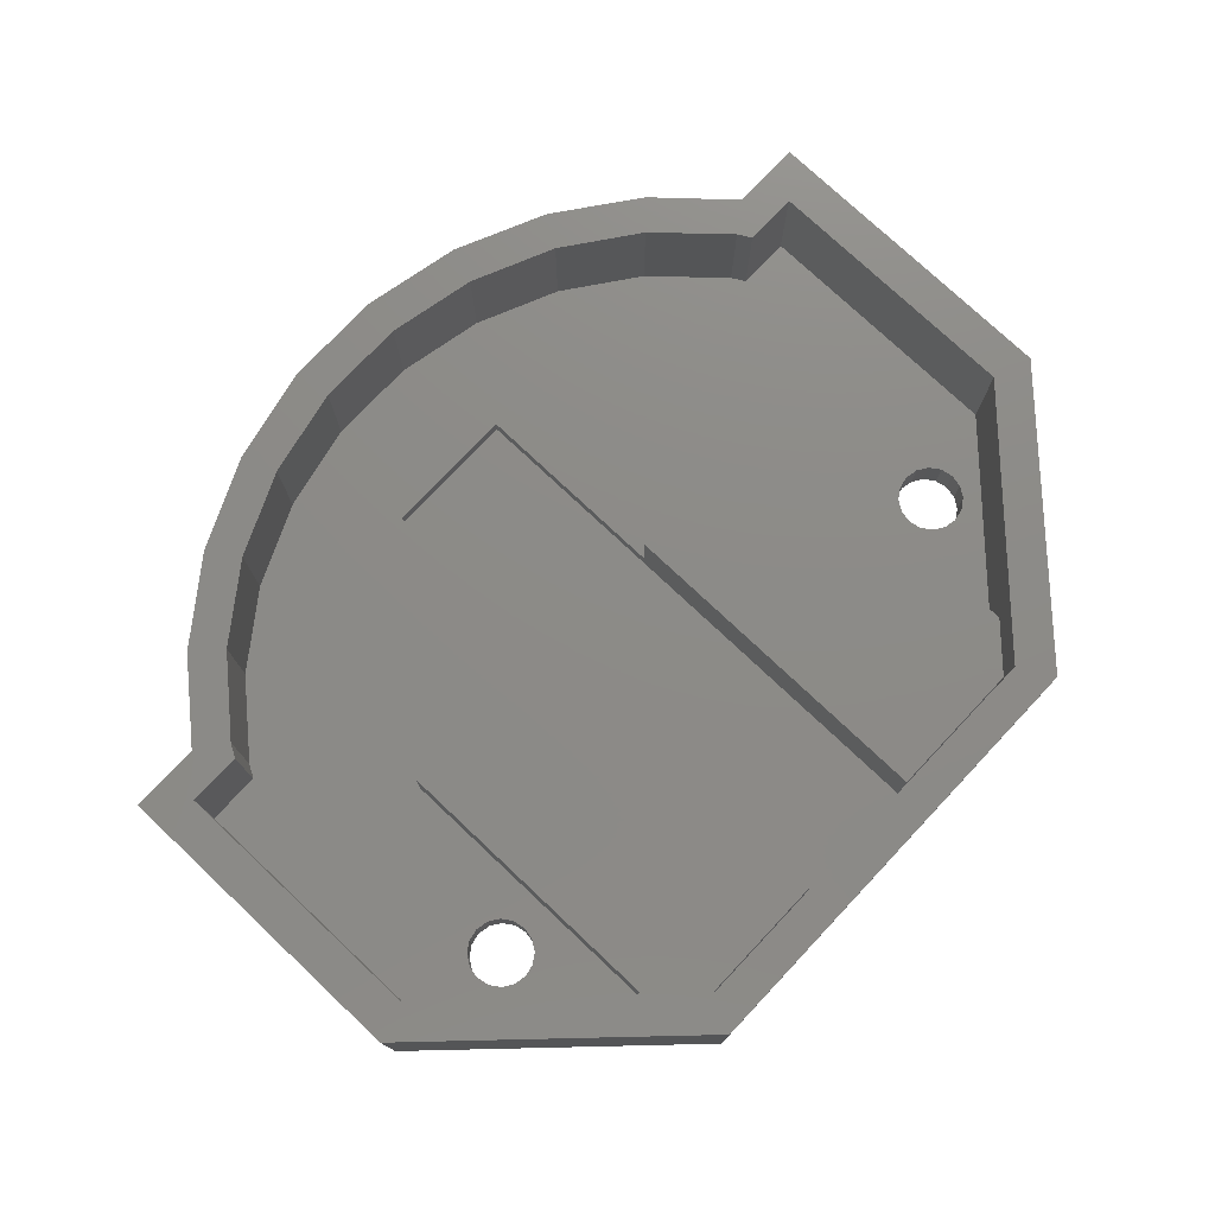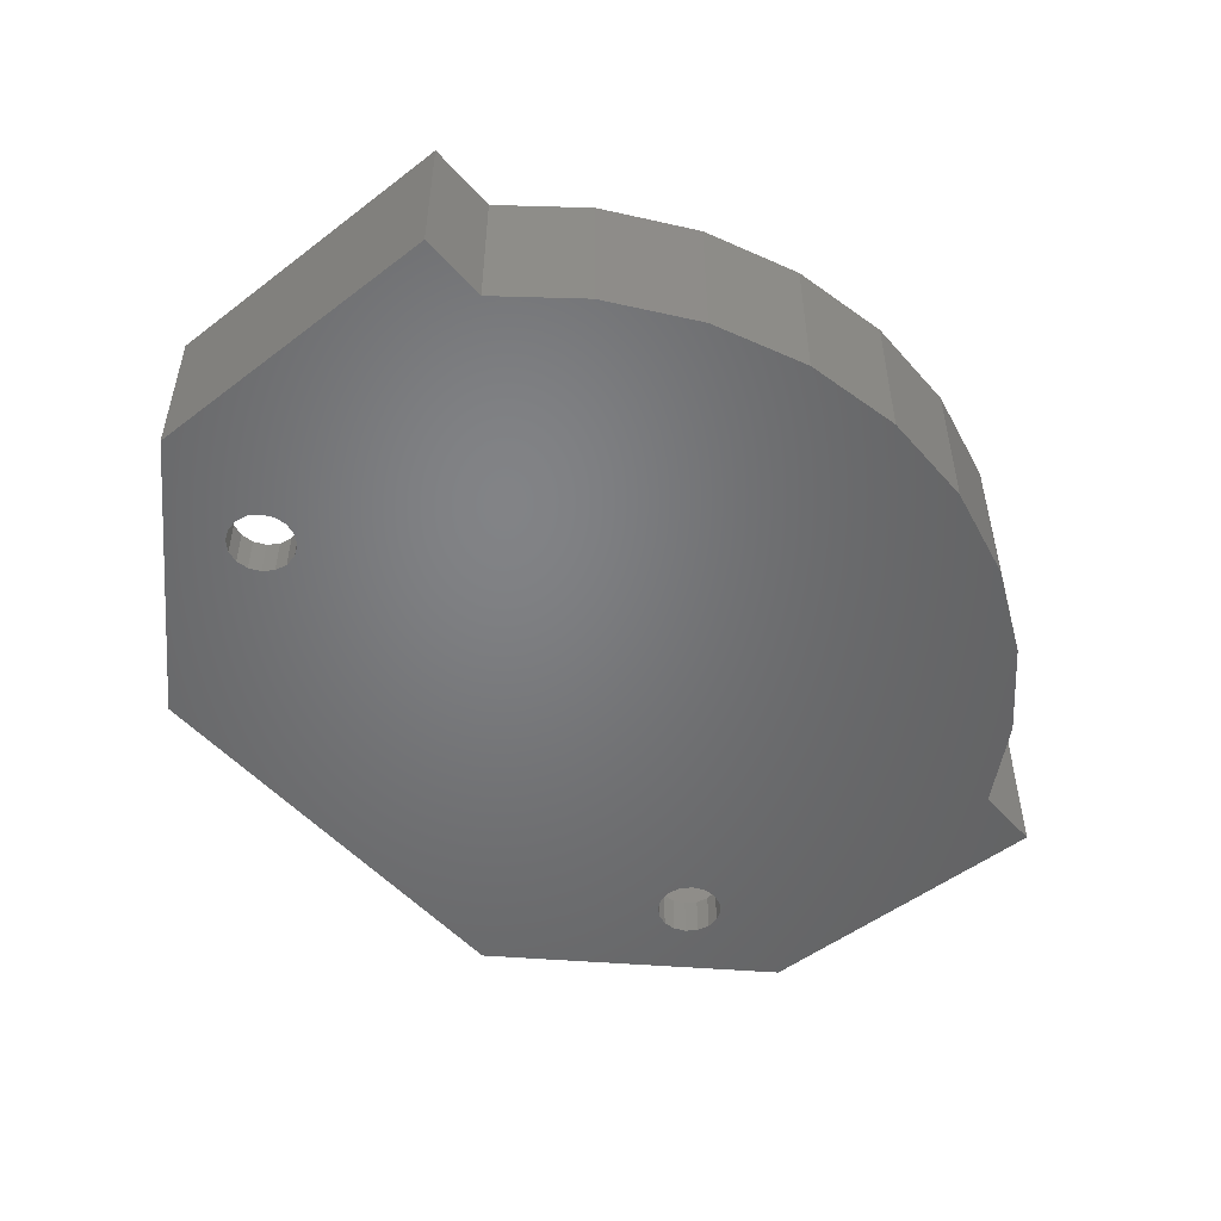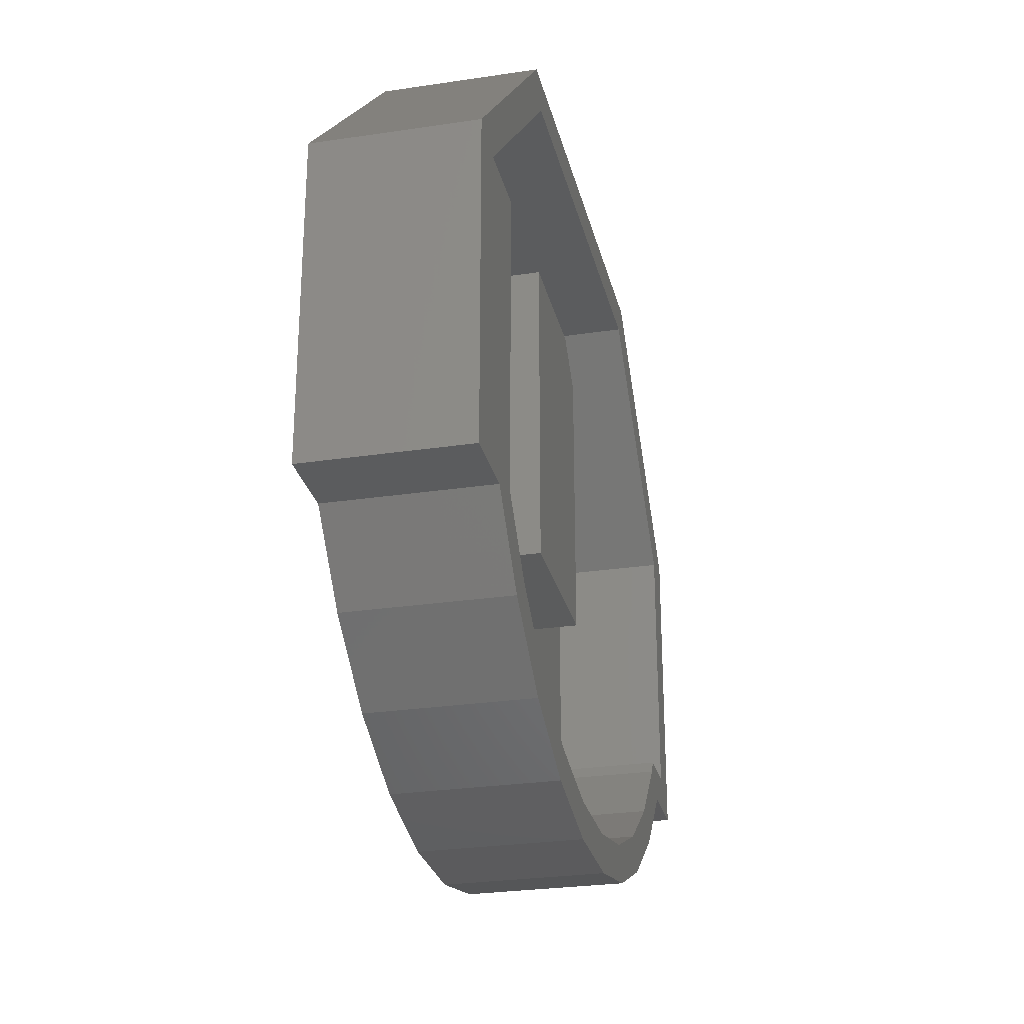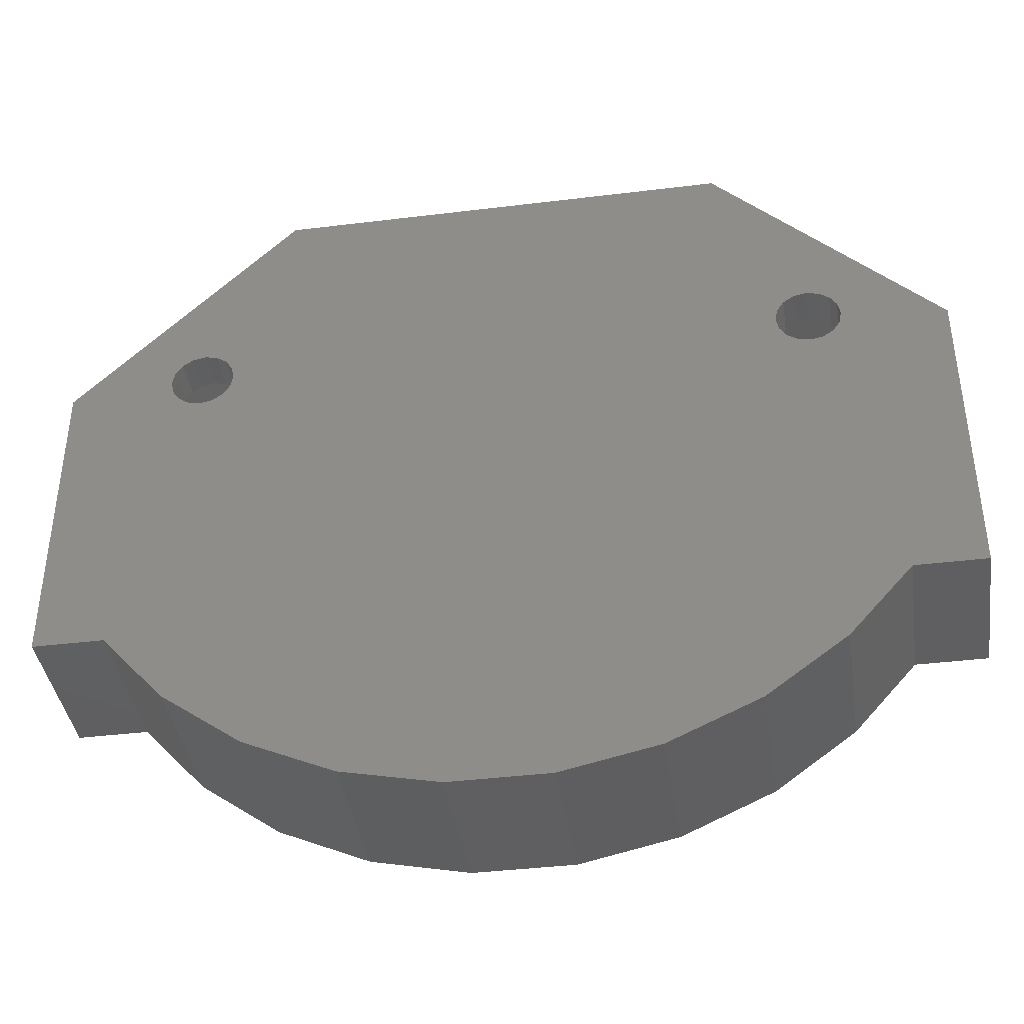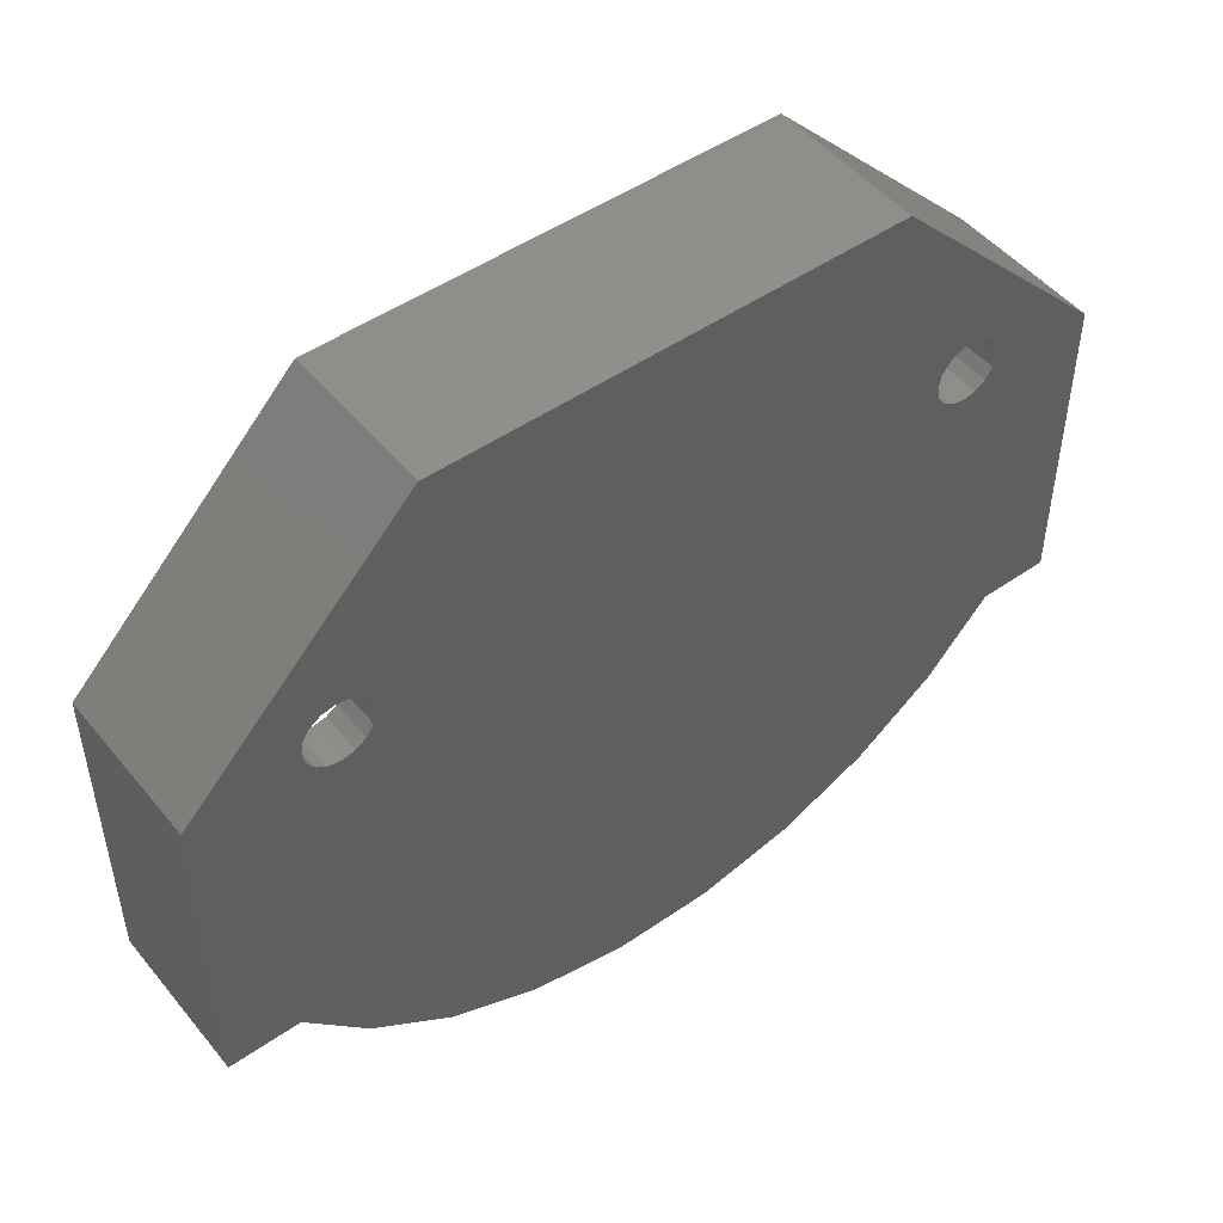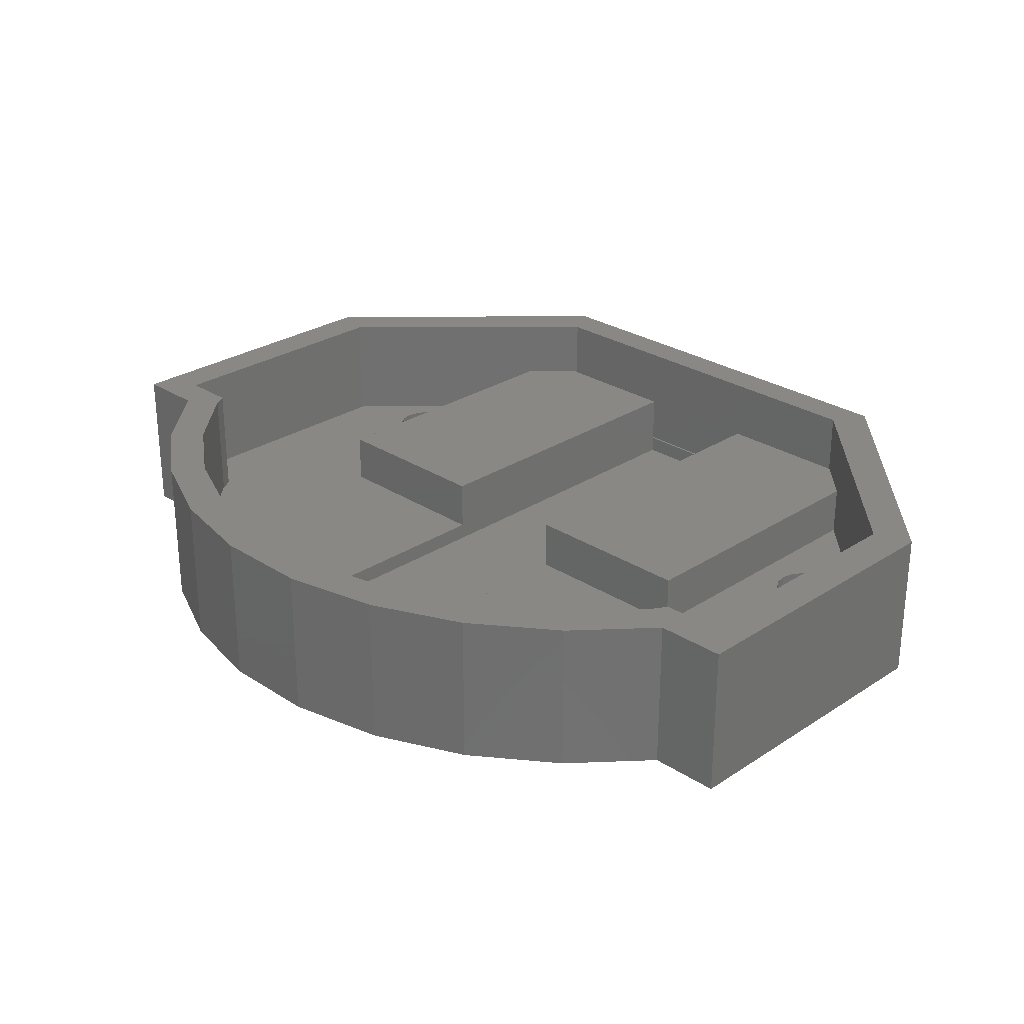
<metadata>
{"format":"stl","ext":"stl","renderer":"f3d","projection":"perspective","resolution":1024,"background":"white","views":[{"elev":76.3,"azim":133.3,"up":"+Z"},{"elev":-50.9,"azim":-50.2,"up":"+Z"},{"elev":-27.4,"azim":-77.0,"up":"+Y"},{"elev":-40.0,"azim":-171.4,"up":"+Y"},{"elev":49.0,"azim":142.4,"up":"+Y"},{"elev":27.4,"azim":44.9,"up":"+Z"}]}
</metadata>
<code>
# stl→obj: 158 verts, 320 faces
v -2.16 -16.39 0
v 2.16 -16.39 6.75
v -2.16 -16.39 6.75
v 2.16 -16.39 0
v 12.35 5.8 0
v -12.35 5.8 0
v -12.24 6.346 0
v -6.385 -15.48 0
v -12.66 5.336 0
v -13.83 -11.13 0
v -10.33 -13.7 0
v -13.12 5.027 0
v -16.59 -8.014 0
v -13.67 4.918 0
v -14.21 5.027 0
v -19.66 5.799 0
v -14.68 5.336 0
v -14.99 5.8 0
v 19.66 5.799 0
v 14.99 5.8 0
v 15.1 6.346 0
v 14.68 5.336 0
v 14.21 5.027 0
v 13.12 5.027 0
v 16.59 -8.014 0
v 13.83 -11.13 0
v 13.67 4.918 0
v 12.66 5.336 0
v 10.33 -13.7 0
v 6.385 -15.48 0
v 19.66 -8.014 0
v 14.99 6.892 0
v 14.68 7.356 0
v 14.21 7.665 0
v 9.94 15.65 0
v 13.67 7.774 0
v 13.12 7.665 0
v 12.66 7.356 0
v 12.35 6.892 0
v 12.24 6.346 0
v -9.94 15.65 0
v -12.35 6.892 0
v -12.66 7.356 0
v -13.12 7.665 0
v -13.67 7.774 0
v -14.21 7.665 0
v -14.68 7.356 0
v -14.99 6.892 0
v -19.66 -8.014 0
v -15.1 6.346 0
v 6.385 -15.48 6.75
v 13.83 -11.13 6.75
v 16.59 -8.014 6.75
v 10.33 -13.7 6.75
v -6.385 -15.48 6.75
v -10.33 -13.7 6.75
v -13.83 -11.13 6.75
v -16.59 -8.014 6.75
v -19.66 5.799 6.75
v -19.66 -8.014 6.75
v 19.66 -8.014 6.75
v 19.66 5.799 6.75
v -9.94 15.65 6.75
v 9.94 15.65 6.75
v 1.972 -14.77 1.75
v -1.972 -14.77 6.75
v 1.972 -14.77 6.75
v -1.972 -14.77 1.75
v -11 12.18 1.75
v -12.24 6.346 1.75
v -11 -1 1.75
v -12.35 6.892 1.75
v -12.66 7.356 1.75
v -13.12 7.665 1.75
v -13.67 7.774 1.75
v -14.21 7.665 1.75
v -14.68 7.356 1.75
v -15.6 -6.506 1.75
v -15.27 -7.092 1.75
v -17.95 5.224 1.75
v -14.99 6.892 1.75
v -15.1 6.346 1.75
v -14.99 5.8 1.75
v -17.95 -6.506 1.75
v -3 -10 1.75
v -3 -1 1.75
v -9.435 -12.34 1.75
v -5.831 -13.95 1.75
v -12.63 -10.02 1.75
v -12.35 5.8 1.75
v -12.66 5.336 1.75
v -13.12 5.027 1.75
v -13.67 4.918 1.75
v -14.21 5.027 1.75
v -14.68 5.336 1.75
v 11 -1 1.75
v 17.95 -6.506 1.75
v 17.95 5.224 1.75
v 15.6 -6.506 1.75
v 14.99 5.8 1.75
v 15.1 6.346 1.75
v 14.99 6.892 1.75
v 14.68 7.356 1.75
v 11 12.18 1.75
v 12.35 6.892 1.75
v 12.24 6.346 1.75
v 12.66 7.356 1.75
v 13.12 7.665 1.75
v 13.67 7.774 1.75
v 14.21 7.665 1.75
v 14.68 5.336 1.75
v 14.21 5.027 1.75
v 13.67 4.918 1.75
v 13.12 5.027 1.75
v 12.66 5.336 1.75
v 15.27 -7.092 1.75
v 12.35 5.8 1.75
v 12.63 -10.02 1.75
v 3 -10 1.75
v 9.435 -12.34 1.75
v 3 -1 1.75
v 5.831 -13.95 1.75
v 9.078 14.1 1.75
v 3 14 1.75
v 9.176 14 1.75
v -3 14 1.75
v -9.078 14.1 1.75
v -9.176 14 1.75
v 5.831 -13.95 6.75
v 15.27 -7.092 6.75
v 12.63 -10.02 6.75
v 15.6 -6.506 6.75
v -15.27 -7.092 6.75
v -15.6 -6.506 6.75
v 9.435 -12.34 6.75
v -5.831 -13.95 6.75
v -12.63 -10.02 6.75
v -9.435 -12.34 6.75
v -17.95 -6.506 6.75
v -17.95 5.224 6.75
v 17.95 5.224 6.75
v 17.95 -6.506 6.75
v 9.078 14.1 6.75
v -9.078 14.1 6.75
v 11 12.18 4
v 9.176 14 4
v -9.176 14 4
v -11 12.18 4
v -3 14 4
v -3 -1 4
v -3 14 1
v -3 -10 1
v 3 14 1
v 3 14 4
v 3 -10 1
v 3 -1 4
v -11 -1 4
v 11 -1 4
f 1 2 3
f 2 1 4
f 5 6 7
f 8 9 6
f 10 9 11
f 9 10 12
f 13 12 10
f 12 13 14
f 14 13 15
f 16 15 13
f 15 16 17
f 17 16 18
f 19 20 21
f 19 22 20
f 19 23 22
f 24 25 26
f 25 27 23
f 25 24 27
f 26 28 24
f 29 28 26
f 30 28 29
f 4 28 30
f 25 19 31
f 23 19 25
f 32 19 21
f 33 19 32
f 34 19 33
f 34 35 19
f 36 35 34
f 37 35 36
f 38 35 37
f 39 35 38
f 40 35 39
f 28 4 5
f 6 5 4
f 5 7 40
f 6 4 1
f 6 1 8
f 40 7 35
f 9 8 11
f 35 7 41
f 42 41 7
f 43 41 42
f 44 41 43
f 45 41 44
f 46 41 45
f 47 41 46
f 16 47 48
f 16 13 49
f 18 16 50
f 47 16 41
f 50 16 48
f 4 51 2
f 51 4 30
f 52 25 53
f 25 52 26
f 29 52 54
f 52 29 26
f 30 54 51
f 54 30 29
f 8 3 55
f 3 8 1
f 10 56 57
f 56 10 11
f 10 58 13
f 58 10 57
f 11 55 56
f 55 11 8
f 49 59 16
f 59 49 60
f 61 19 62
f 19 61 31
f 35 63 64
f 63 35 41
f 49 58 60
f 58 49 13
f 25 61 53
f 61 25 31
f 62 35 64
f 35 62 19
f 16 63 41
f 63 16 59
f 65 66 67
f 66 65 68
f 69 70 71
f 69 72 70
f 69 73 72
f 69 74 73
f 69 75 74
f 69 76 75
f 69 77 76
f 71 78 79
f 80 77 69
f 80 81 77
f 80 82 81
f 83 80 78
f 78 80 84
f 71 85 86
f 85 87 88
f 89 85 71
f 90 71 70
f 91 71 90
f 92 71 91
f 85 89 87
f 93 71 92
f 94 71 93
f 78 71 94
f 78 94 95
f 78 95 83
f 80 83 82
f 71 79 89
f 96 97 98
f 97 96 99
f 100 98 101
f 98 102 101
f 98 103 102
f 104 103 98
f 105 104 106
f 107 104 105
f 108 104 107
f 109 104 108
f 110 104 109
f 103 104 110
f 111 98 100
f 112 98 111
f 96 98 112
f 96 112 113
f 96 113 114
f 96 114 115
f 99 96 116
f 96 115 117
f 96 117 106
f 96 106 104
f 116 96 118
f 119 118 96
f 118 119 120
f 119 96 121
f 120 119 122
f 119 65 122
f 119 68 65
f 85 68 119
f 68 85 88
f 123 124 125
f 123 126 124
f 127 126 123
f 126 127 128
f 122 67 129
f 67 122 65
f 118 130 116
f 130 118 131
f 116 132 99
f 132 116 130
f 133 78 134
f 78 133 79
f 118 135 131
f 135 118 120
f 120 129 135
f 129 120 122
f 68 136 66
f 136 68 88
f 87 137 138
f 137 87 89
f 137 79 133
f 79 137 89
f 88 138 136
f 138 88 87
f 21 102 32
f 102 21 101
f 106 39 105
f 39 106 40
f 36 110 109
f 110 36 34
f 32 103 33
f 103 32 102
f 23 113 112
f 113 23 27
f 22 100 20
f 100 22 111
f 34 103 110
f 103 34 33
f 38 108 107
f 108 38 37
f 105 38 107
f 38 105 39
f 37 109 108
f 109 37 36
f 20 101 21
f 101 20 100
f 22 112 111
f 112 22 23
f 27 114 113
f 114 27 24
f 115 5 117
f 5 115 28
f 117 40 106
f 40 117 5
f 24 115 114
f 115 24 28
f 7 72 42
f 72 7 70
f 82 48 81
f 48 82 50
f 45 74 75
f 74 45 44
f 42 73 43
f 73 42 72
f 12 93 92
f 93 12 14
f 9 90 6
f 90 9 91
f 44 73 74
f 73 44 43
f 47 76 77
f 76 47 46
f 81 47 77
f 47 81 48
f 46 75 76
f 75 46 45
f 6 70 7
f 70 6 90
f 9 92 91
f 92 9 12
f 14 94 93
f 94 14 15
f 95 18 83
f 18 95 17
f 83 50 82
f 50 83 18
f 15 95 94
f 95 15 17
f 139 80 140
f 80 139 84
f 97 141 98
f 141 97 142
f 127 143 144
f 143 127 123
f 78 139 134
f 139 78 84
f 97 132 142
f 132 97 99
f 104 98 145
f 146 123 125
f 123 146 143
f 145 143 146
f 141 145 98
f 145 141 143
f 144 147 127
f 144 148 147
f 140 148 144
f 80 148 140
f 148 80 69
f 127 147 128
f 86 126 149
f 86 149 150
f 126 86 151
f 152 86 85
f 86 152 151
f 121 124 153
f 124 121 154
f 155 121 153
f 121 155 119
f 154 121 156
f 151 124 126
f 124 151 153
f 151 155 153
f 155 151 152
f 155 85 119
f 85 155 152
f 142 62 141
f 64 141 62
f 64 143 141
f 64 144 143
f 63 144 64
f 63 140 144
f 140 59 139
f 59 140 63
f 62 142 61
f 142 53 61
f 132 53 142
f 130 53 132
f 130 52 53
f 131 52 130
f 131 54 52
f 135 54 131
f 135 51 54
f 129 51 135
f 129 2 51
f 67 2 129
f 66 2 67
f 66 3 2
f 136 3 66
f 136 55 3
f 138 55 136
f 138 56 55
f 137 56 138
f 137 57 56
f 133 57 137
f 58 133 134
f 133 58 57
f 139 58 134
f 139 60 58
f 60 139 59
f 71 148 69
f 148 71 157
f 148 149 147
f 149 148 150
f 150 148 157
f 154 145 146
f 145 154 156
f 145 156 158
f 158 104 145
f 104 158 96
f 71 150 157
f 150 71 86
f 121 158 156
f 158 121 96
f 126 147 149
f 147 126 128
f 125 154 146
f 154 125 124

</code>
